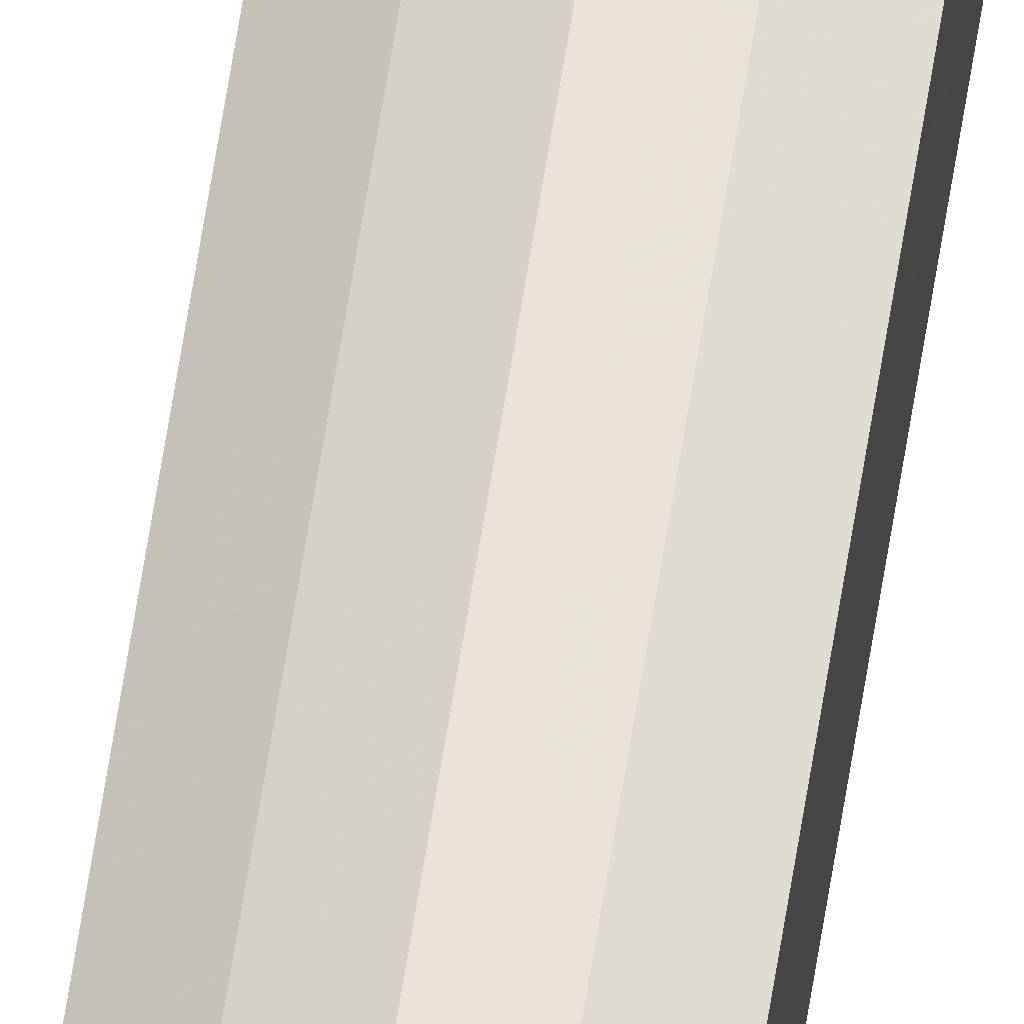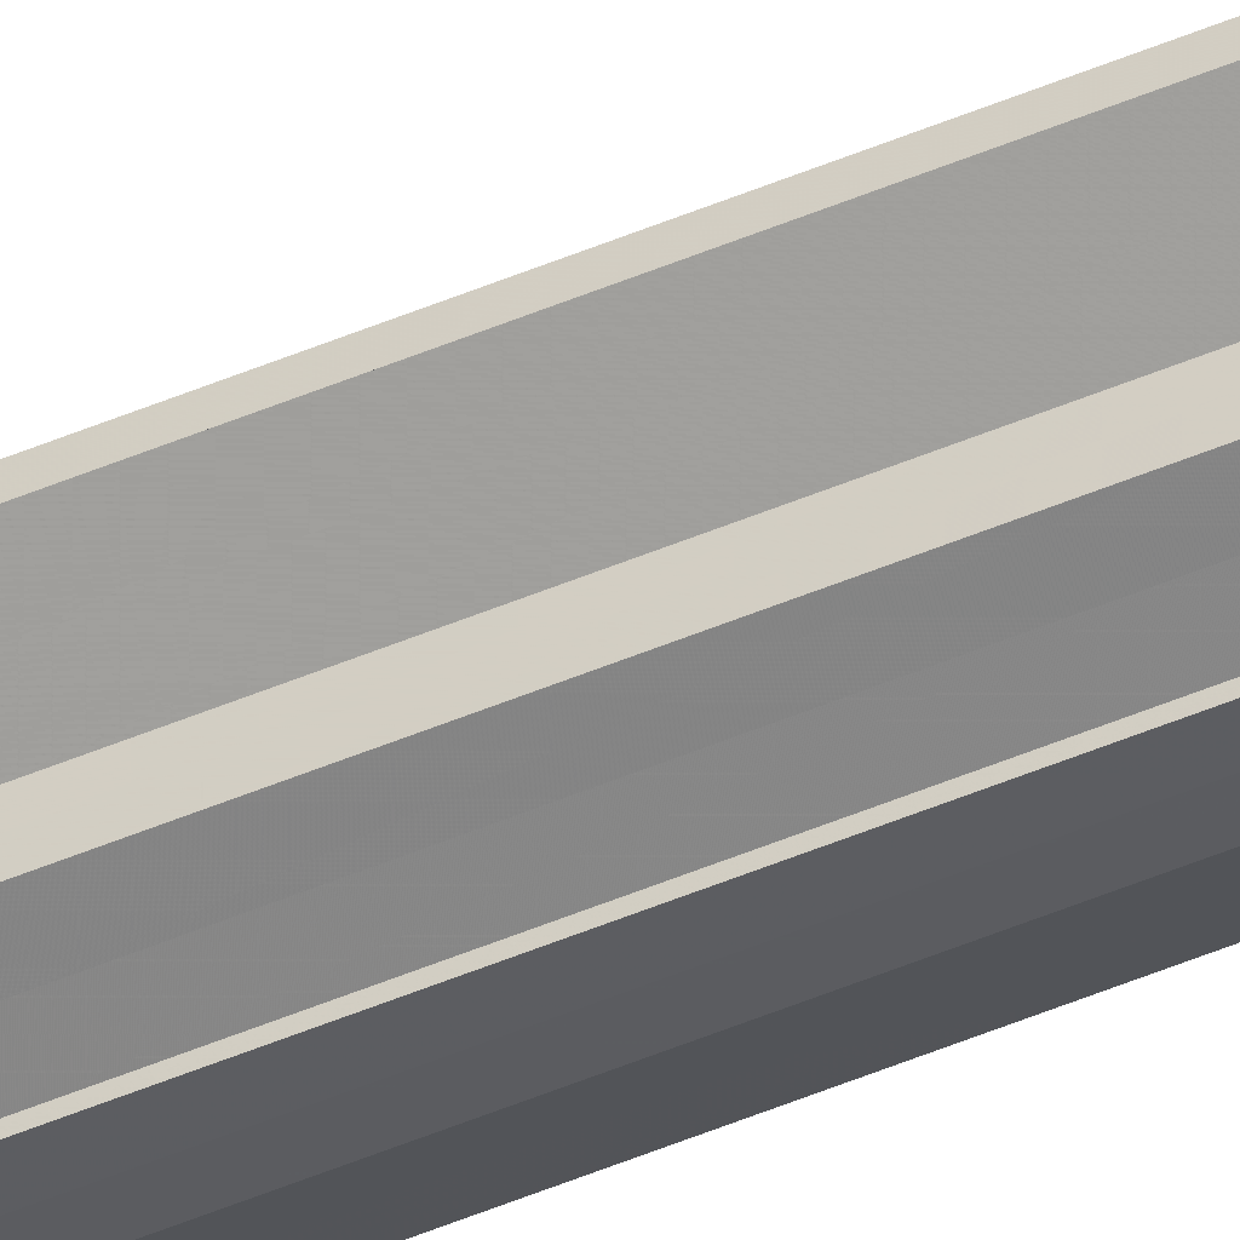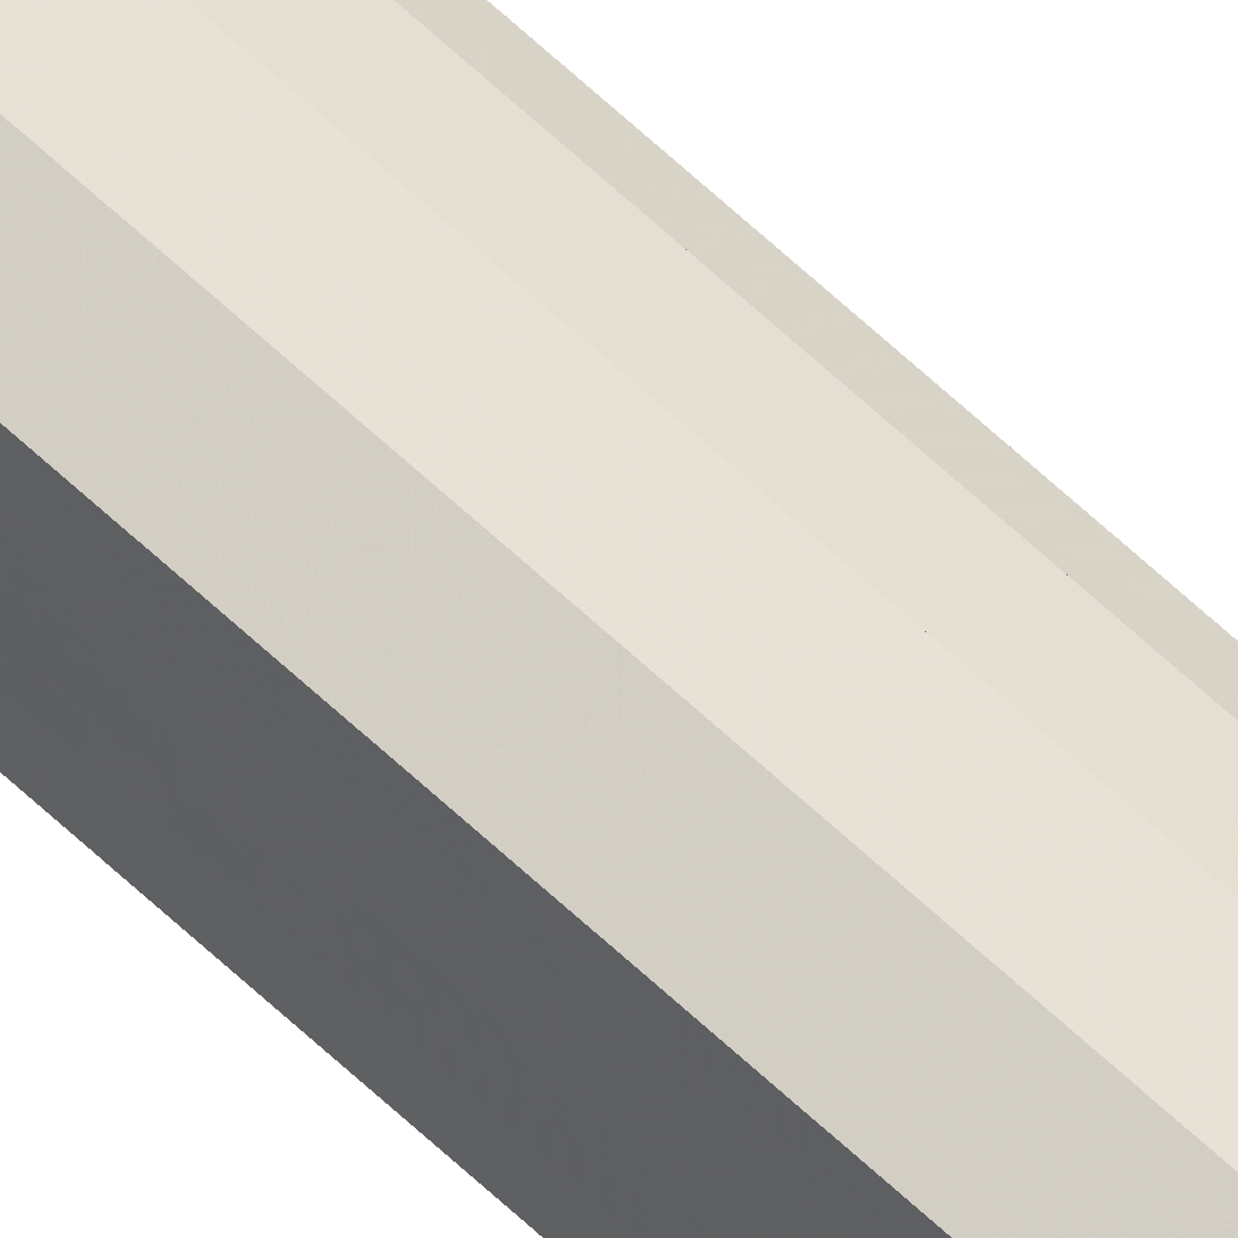
<metadata>
{"format":"obj","ext":"obj","renderer":"f3d","projection":"perspective","resolution":1024,"background":"white","views":[{"elev":61.2,"azim":-171.3,"up":"+Z"},{"elev":-43.3,"azim":117.5,"up":"+Z"},{"elev":52.9,"azim":-43.0,"up":"+Z"}]}
</metadata>
<code>
o 4055
v 2205 1906 18.53
v 2205 1906 18.54
v 2205 1901 18.53
v 2205 1906 18.55
v 2205 1901 18.54
v 2205 1906 18.55
v 2205 1901 18.55
v 2205 1906 18.54
v 2205 1901 18.54
v 2205 1906 18.55
v 2205 1901 18.55
v 2205 1906 18.55
v 2205 1901 18.55
v 2205 1906 18.55
v 2205 1901 18.55
v 2205 1906 18.55
v 2205 1901 18.55
v 2205 1906 18.53
v 2205 1906 18.55
v 2205 1906 18.55
v 2205 1906 18.54
v 2205 1906 18.53
v 2205 1906 18.53
v 2205 1906 18.52
v 2205 1906 18.52
v 2205 1906 18.52
v 2205 1901 18.52
v 2205 1901 18.52
v 2205 1901 18.52
v 2205 1906 18.52
v 2205 1901 18.53
v 2205 1906 18.52
v 2205 1901 18.53
v 2205 1906 18.53
v 2205 1901 18.54
v 2205 1906 18.53
v 2205 1901 18.55
v 2205 1906 18.54
v 2205 1901 18.55
v 2205 1906 18.55
v 2205 1901 18.55
v 2205 1906 18.55
v 2205 1906 18.55
v 2205 1906 18.55
v 2205 1906 18.55
v 2205 1901 18.55
v 2205 1906 18.54
v 2205 1901 18.55
v 2205 1906 18.53
v 2205 1901 18.54
v 2205 1906 18.53
v 2205 1901 18.53
v 2205 1906 18.52
v 2205 1901 18.53
v 2205 1906 18.52
v 2205 1901 18.52
v 2205 1906 18.52
v 2205 1901 18.52
v 2205 1906 18.52
v 2205 1906 18.52
v 2205 1901 18.52
v 2205 1901 18.52
v 2205 1901 18.52
v 2205 1906 18.52
v 2205 1906 18.52
v 2205 1906 18.53
v 2205 1901 18.52
v 2205 1906 18.53
v 2205 1901 18.53
v 2205 1901 18.52
v 2205 1906 18.52
v 2205 1901 18.52
v 2205 1906 18.53
v 2205 1901 18.53
v 2205 1906 18.53
v 2205 1901 18.53
v 2205 1906 18.53
v 2205 1906 18.54
v 2205 1906 18.52
v 2205 1906 18.52
v 2205 1906 18.55
v 2205 1906 18.55
v 2205 1901 18.53
v 2205 1901 18.53
v 2205 1901 18.54
v 2205 1901 18.53
v 2205 1901 18.55
v 2205 1901 18.55
v 2205 1901 18.52
v 2205 1901 18.52
v 2205 1901 18.52
v 2205 1901 18.52
v 2205 1901 18.52
v 2205 1901 18.53
v 2205 1901 18.53
v 2205 1901 18.54
v 2205 1901 18.55
v 2205 1901 18.55
f 1 2 3
f 2 4 5
f 4 6 7
f 3 8 9
f 9 10 11
f 11 12 13
f 12 14 15
f 15 16 17
f 18 19 16
f 18 20 19
f 18 21 20
f 18 22 21
f 18 23 22
f 18 24 23
f 18 25 24
f 18 26 25
f 27 26 28
f 29 30 27
f 31 32 29
f 33 34 31
f 35 36 33
f 37 38 35
f 39 40 37
f 41 42 39
f 43 44 41
f 44 45 46
f 45 47 48
f 47 49 50
f 49 51 52
f 51 53 54
f 53 55 56
f 55 57 58
f 59 60 61
f 62 60 63
f 64 65 63
f 65 66 67
f 66 68 69
f 70 71 72
f 72 73 74
f 74 75 76
f 18 75 77
f 18 78 75
f 18 77 79
f 18 79 80
f 18 81 78
f 18 82 81
f 83 84 85
f 83 86 84
f 83 85 87
f 83 87 88
f 83 89 86
f 83 90 89
f 83 91 92
f 83 93 91
f 83 94 93
f 83 95 94
f 83 96 95
f 83 97 96
f 83 98 97
f 83 17 98

</code>
